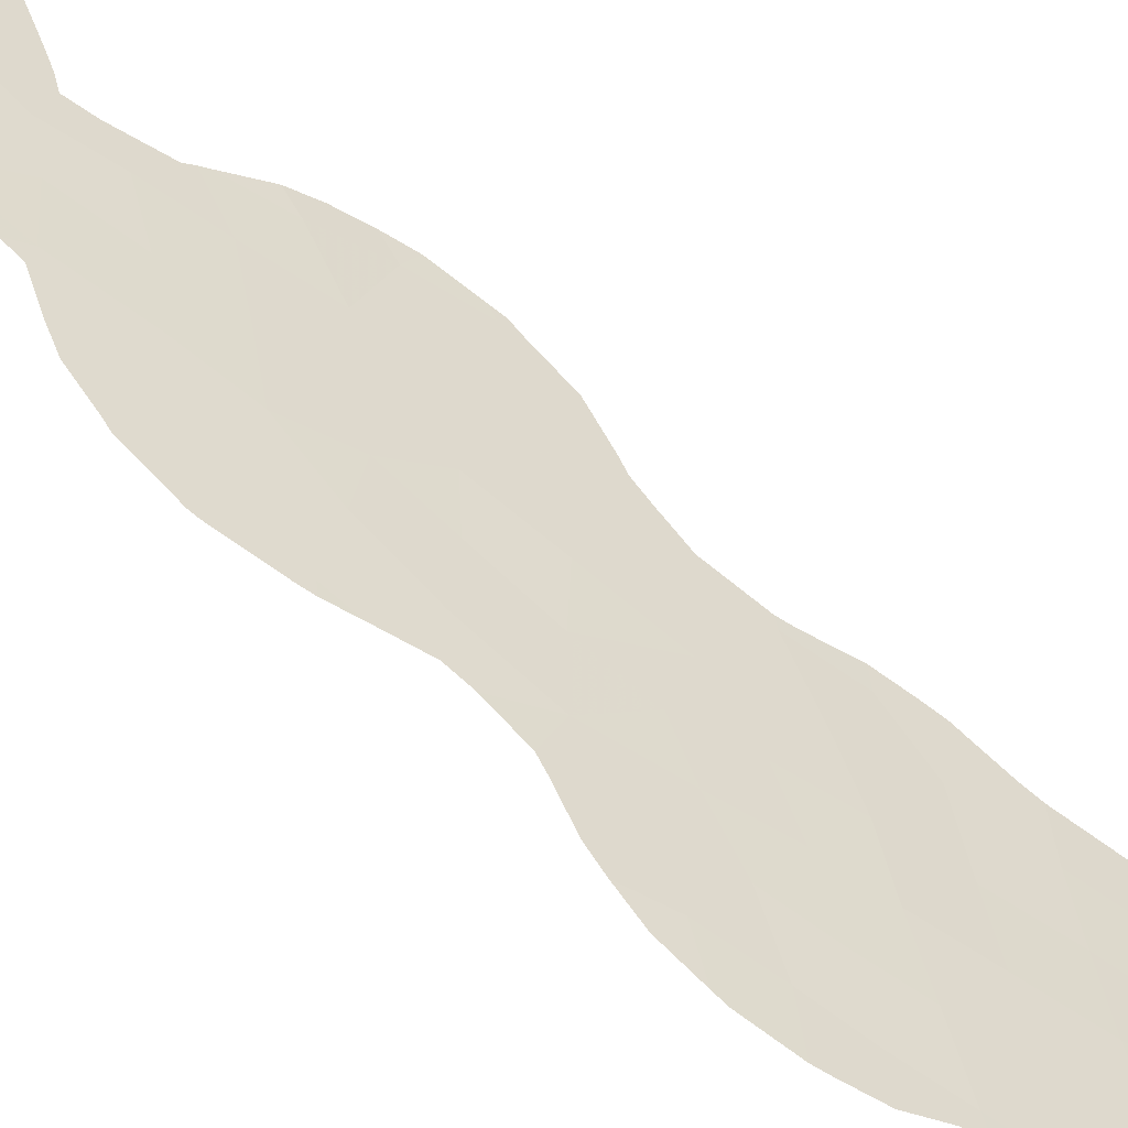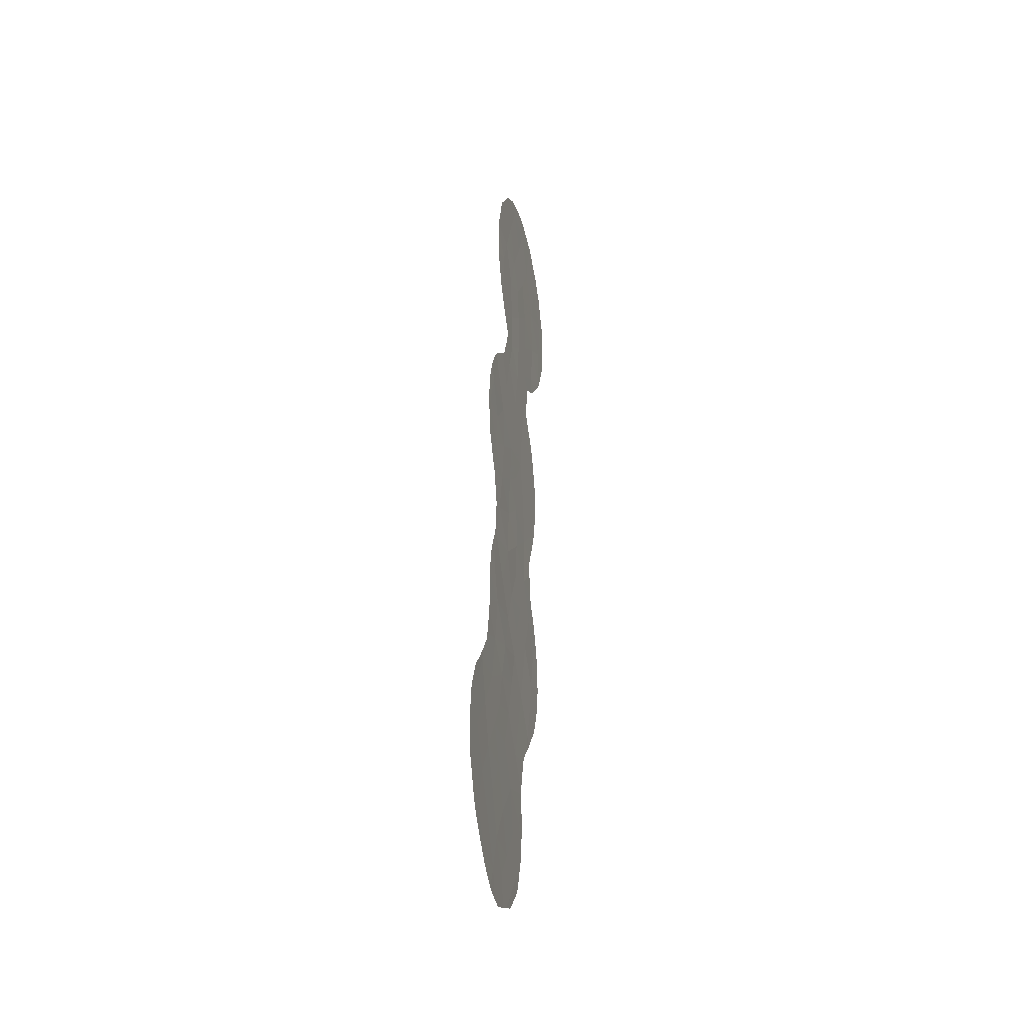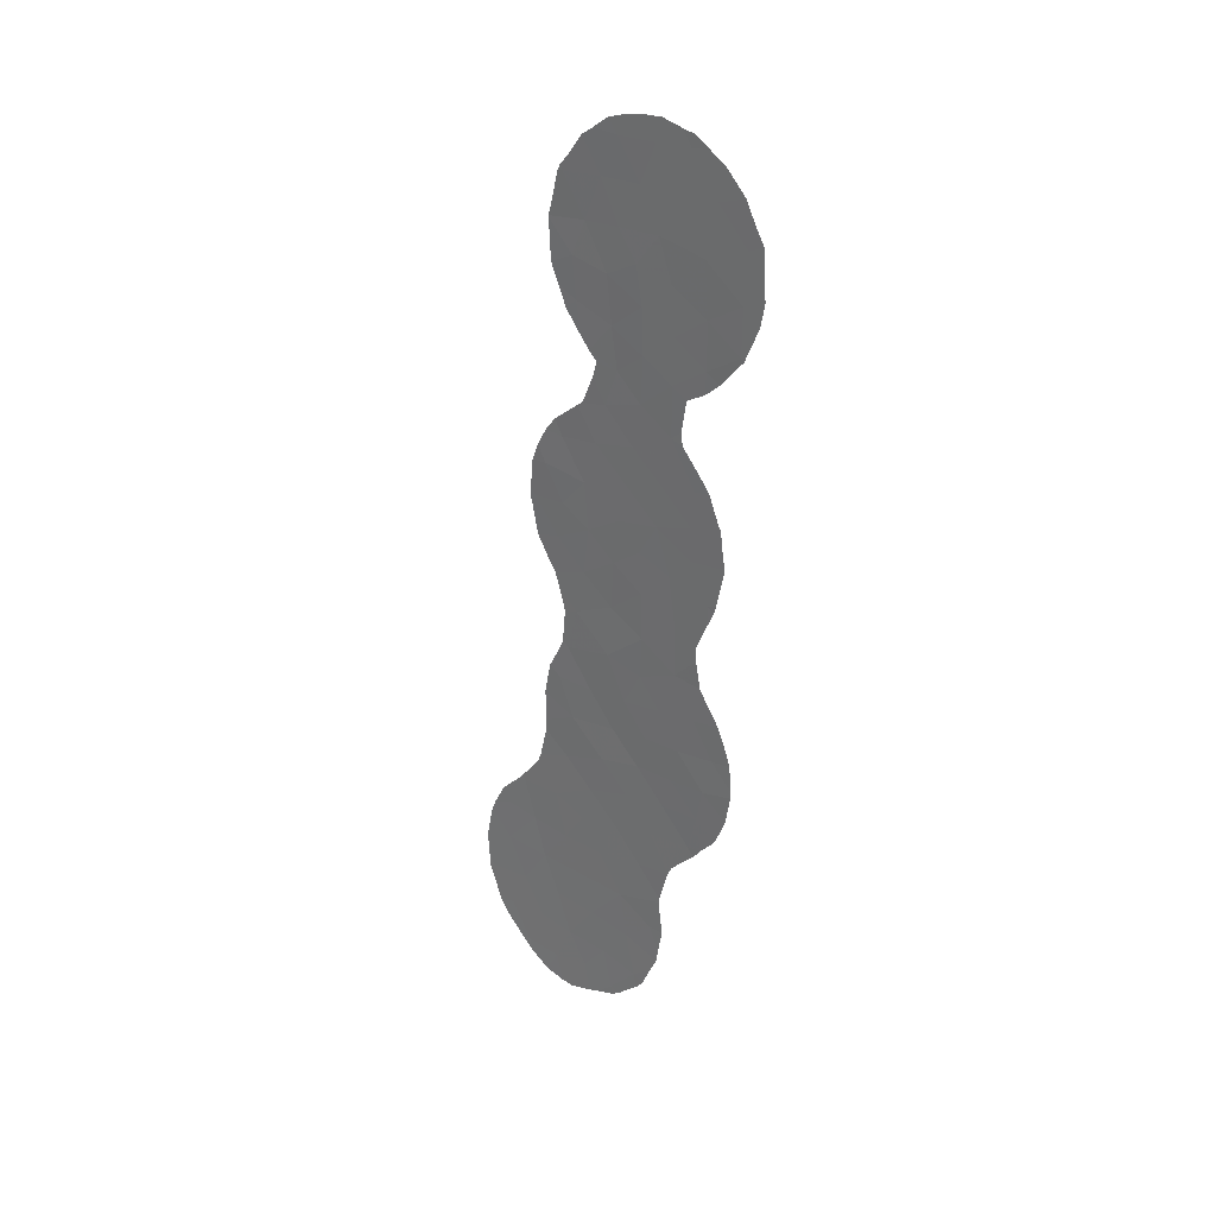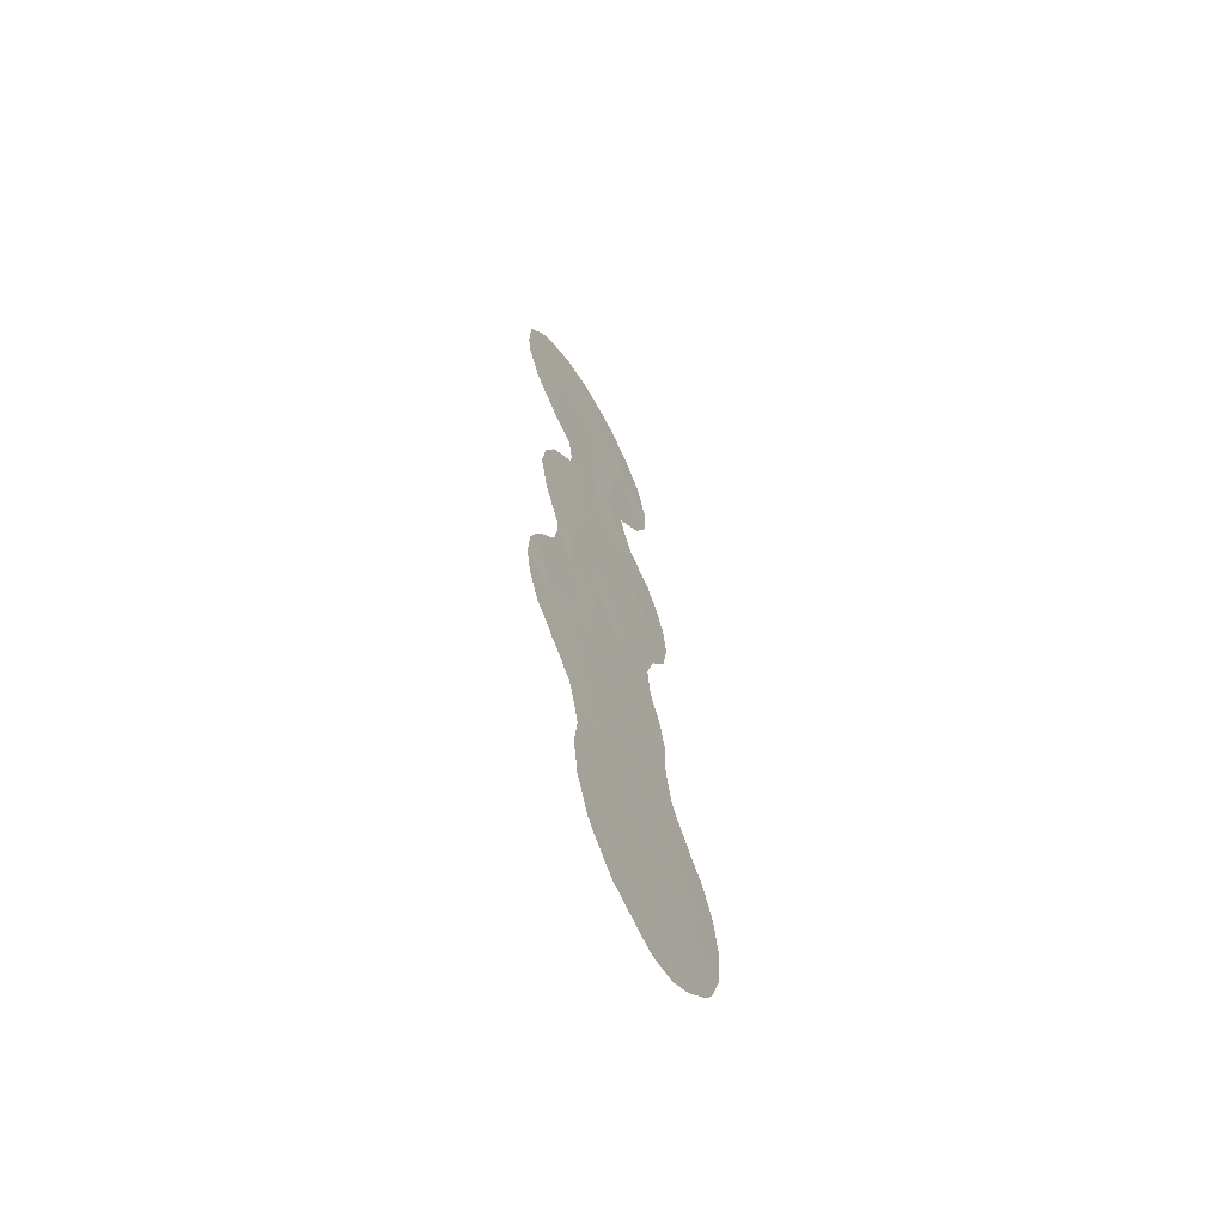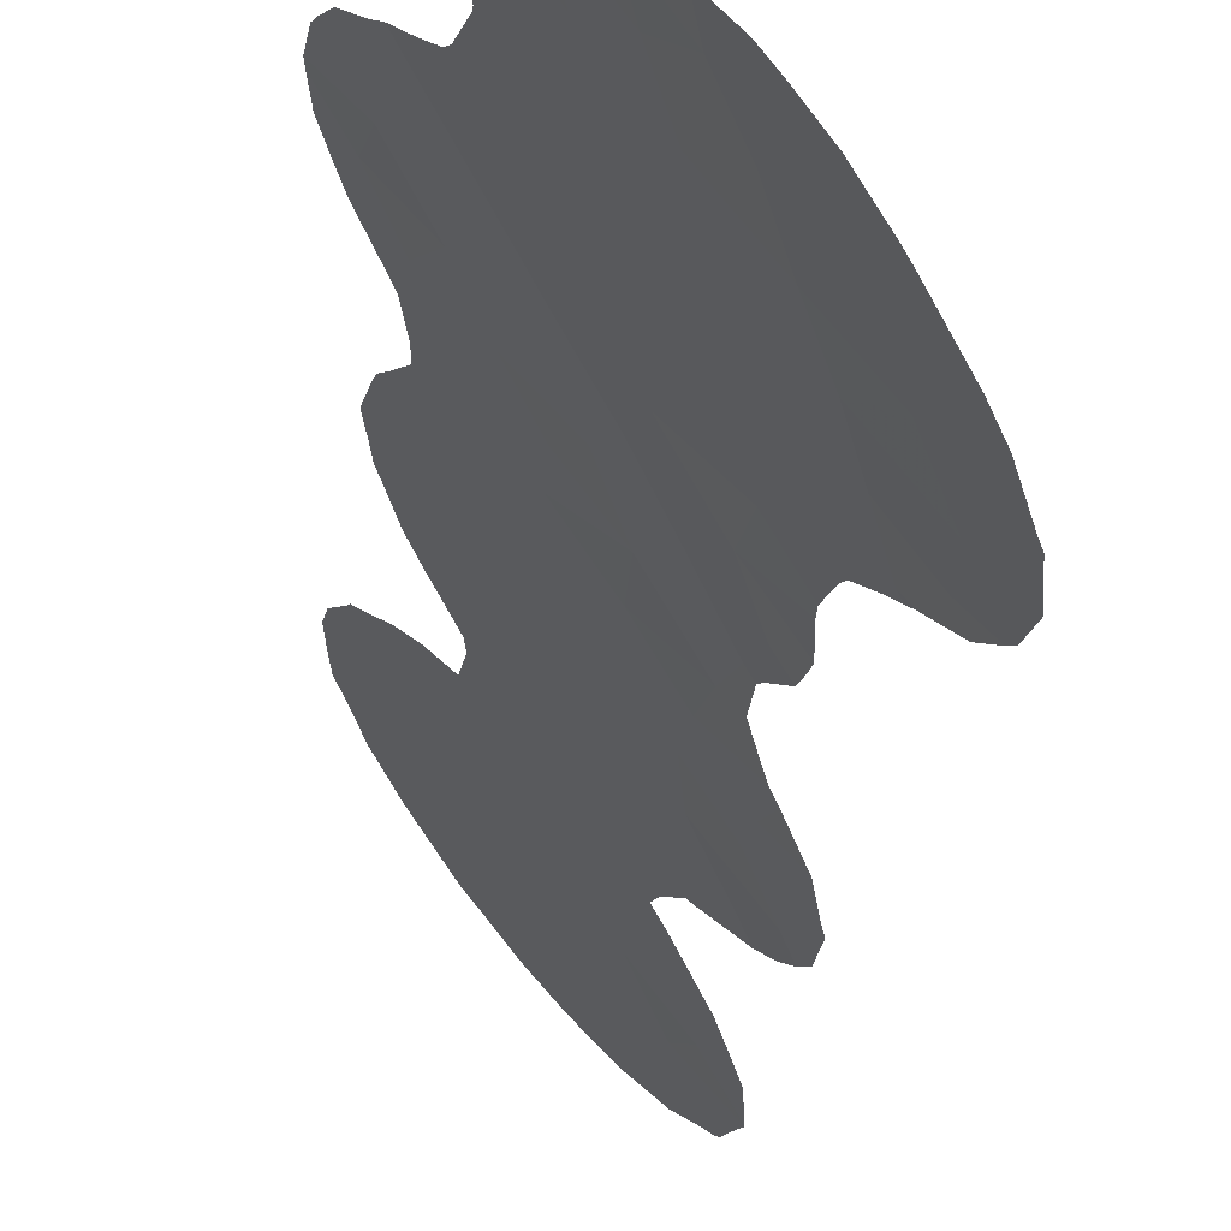
<metadata>
{"format":"obj","ext":"obj","renderer":"f3d","projection":"perspective","resolution":1024,"background":"white","views":[{"elev":77.5,"azim":131.6,"up":"+Y"},{"elev":-32.9,"azim":-26.4,"up":"+Z"},{"elev":28.5,"azim":92.6,"up":"+Z"},{"elev":-63.8,"azim":170.9,"up":"+Z"},{"elev":-21.5,"azim":-179.7,"up":"+Y"}]}
</metadata>
<code>
v -52.74 53.86 8.05
v -52.1 54.61 9.782
v -52.36 54.37 6.201
v -53.54 53.26 -21.93
v -55.01 51.42 -22.39
v -57.93 47.67 -25.95
v -55.68 50.32 6.238
v -55.39 50.96 -19.16
v -58.54 46.98 -22.06
v -55.37 50.99 -13.82
v -54.55 52.02 -15.35
v -52.84 54.08 -13.31
v -52.41 54.64 -16.59
v -56.48 49.55 -6.784
v -56.26 49.79 -5.073
v -56.62 49.25 -29.64
v -51.19 55.79 5.213
v -52.28 54.5 4.109
v -49.94 57.24 8.421
v -54.49 51.96 -29.76
v -51.23 55.79 3.11
v -50.11 57.09 4.111
v -54.56 51.94 -9.206
v -54.04 52.64 -18.51
v -54.81 51.6 -27.92
v -50.73 56.52 -5.256
v -56.2 49.95 -12.13
v -55.84 50.36 -10.14
v -51.72 55.05 11.78
v -53.43 53.31 -10.11
v -54.1 52.54 -13.65
v -52.16 54.92 -14.92
v -52.83 53.7 11.66
v -53.35 53.1 9.886
v -53.09 53.82 -19.96
v -59.2 46.04 -26.22
v -56.34 49.74 -22.42
v -57.95 47.75 -20.38
v -51.12 56.08 -7.222
v -54.44 52.05 -6.979
v -54.5 51.77 5.872
v -52.28 54.71 -8.751
v -54.94 51.51 -17.2
v -56.03 50.16 -15.7
v -56.51 49.54 -13.86
v -54.65 51.52 9.795
v -54.08 52.24 7.942
v -53.5 52.96 6.643
v -51.45 55.81 -17.98
v -52.72 54.28 -18.14
v -56.85 49.03 -3.47
v -55.45 50.77 -3.705
v -52.89 53.91 -4.489
v -55.01 51.28 -1.696
v -55.94 49.95 9.611
v -57.74 47.82 -29.54
v -53.31 53.26 2.866
v -56.23 49.8 -1.951
v -50.95 56.4 -14.64
v -54.65 51.7 0.17
v -56.29 49.85 -17.95
v -55.33 50.94 -5.884
v -54.69 51.78 -11.65
v -53.47 53.25 -7.932
v -51.76 55.45 -19.65
v -52.28 54.74 -11.18
v -53.52 53.23 -12.01
v -54.47 52.12 -20.44
v -53.1 53.8 -25.13
v -56.14 49.91 -27.86
v -55.53 50.65 -29.25
v -50.88 56.08 9.989
v -55.81 50.39 -24.14
v -57.56 48.23 -22.27
v -55.3 51.01 -26.03
v -51.71 55.32 -3.93
v -51.74 55.31 -5.449
v -54.22 52.4 -24.15
v -53.52 53.16 -6.004
v -57.25 48.51 -27.67
v -58.43 46.99 -27.84
v -51.6 55.43 -2.244
v -57.28 48.53 -5.185
v -54.01 52.52 -3.04
v -55.69 50.58 -20.91
v -54.39 51.96 3.736
v -56.63 49.33 -25.91
v -53.71 52.85 -1.256
v -55.54 50.71 -8.036
v -51.6 55.59 -13.03
v -54.24 52.26 -4.88
v -52.47 54.44 -6.549
v -51.25 56.04 -16.43
v -56.71 49.31 -20.28
v -53.97 52.69 -26.29
v -50.07 57.11 6.21
v -54.07 52.19 11.59
v -58.57 46.9 -24.07
v -52.34 54.45 2.033
v -55.23 50.86 7.826
v -55.59 50.47 4.368
v -53.33 53.2 4.937
v -53.42 53.17 0.7573
v -54.23 52.19 1.865
v -51.28 55.64 7.651
v -53.65 53.06 -28.31
v -52.72 54.08 -2.54
v -53.64 53.15 -16.69
v -57.16 48.7 -24.12
v -53.34 53.49 -15.05
v -52.38 54.45 -0.2577
v -53.06 53.82 -27.61
v -53.31 53.5 -28.54
v -52.75 54.23 -23.79
v -52.77 54.2 -23.49
v -56.38 49.72 -11.9
v -56.27 49.84 -10.33
v -52.75 54.23 -23.27
v -52.45 54.59 -21.67
v -57.79 47.95 -19.7
v -58.06 47.61 -20.19
v -58.8 46.65 -21.4
v -58.21 47.41 -20.47
v -52.64 54.37 -25.11
v -52.77 54.2 -26.26
v -57.07 48.88 -16.48
v -57.09 48.85 -14.98
v -55.47 50.7 -0.06486
v -55.06 51.17 1.258
v -50.8 56.31 2.698
v -50.12 57.09 3.834
v -50 57.23 4.016
v -56.87 49.1 -13.45
v -57.01 48.94 -14.35
v -56.47 49.6 -12.28
v -50.32 57.17 -14.48
v -50.26 57.23 -15.68
v -50.81 56.6 -18.75
v -50.53 56.94 -17.81
v -50.59 56.69 -5.435
v -50.84 56.41 -7.057
v -56.46 49.6 -9.294
v -56.77 49.22 -8.278
v -56.61 49.41 -8.625
v -57.32 48.56 -18.51
v -57.41 48.44 -18.92
v -51.29 56.03 -19.54
v -51.54 55.73 -20.03
v -52.33 54.74 -21.27
v -51.96 55.21 -20.65
v -56.48 49.49 -1.233
v -55.77 50.34 -0.3964
v -55.64 50.49 -0.2407
v -49.43 57.86 7.794
v -49.47 57.8 8.746
v -57.84 47.68 -29.86
v -58.02 47.46 -29.59
v -50.42 57.06 -17.42
v -50.25 57.24 -16.05
v -51.99 54.71 12.45
v -52.64 53.93 12.68
v -56.1 49.75 9.581
v -56.01 49.86 9.847
v -49.4 57.91 6.586
v -59.47 45.73 -24.56
v -59.28 46.01 -22.93
v -50.92 56.33 -7.449
v -54.88 51.21 11.64
v -55.25 50.76 11.27
v -58.62 46.72 -28.68
v -54.37 51.81 12.19
v -53.87 52.42 12.43
v -51.6 55.18 12.33
v -51.16 55.72 11.9
v -57.63 47.94 -30.13
v -57.01 48.71 -30.74
v -57.4 48.4 -5.685
v -57.47 48.3 -5.238
v -56.82 49.07 -1.886
v -57.11 48.69 -2.719
v -51.5 55.65 -9.332
v -51.15 56.06 -8.17
v -50.74 56.63 -12.78
v -51.21 56.04 -11.72
v -51.87 55.04 1.604
v -51.27 55.75 2.1
v -52.04 54.86 0.1796
v -52 54.91 -0.4161
v -53.54 53.19 -28.99
v -50.55 56.88 -13.47
v -49.72 57.48 9.426
v -50.65 56.6 -4.338
v -50.71 56.52 -3.567
v -50.62 56.38 11.36
v -50.58 56.71 -5.17
v -54.2 52.34 -29.9
v -54.44 52.03 -30.17
v -53.31 53.1 12.61
v -50.81 56.39 -3.237
v -51.1 56.03 -2.111
v -51.42 55.62 -1.45
v -55.33 50.87 -30.67
v -54.96 51.35 -30.44
v -57.33 48.44 -3.507
v -57.44 48.33 -4.858
v -52.83 54.12 -26.87
v -58.94 46.33 -27.99
v -59.29 45.92 -26.63
v -55.18 51 2.383
v -54.93 51.32 1.989
v -56.4 49.5 -30.95
v -56.03 49.97 -31.01
v -57.09 48.86 -17.02
v -49.54 57.75 5.546
v -55.45 50.67 2.882
v -55.95 50.04 3.881
v -49.93 57.3 4.294
v -59.15 46.18 -22.47
v -59.4 45.79 -25.84
v -55.78 50.12 10.22
v -50.03 57.1 10.4
v -56.43 49.42 5.693
v -56.48 49.33 7.529
v -57.24 48.62 -7.041
v -51.38 55.84 -11.3
v -51.5 55.65 -10.04
v -56.19 49.73 4.79
v -59.39 45.79 -26.3
v -56.48 49.33 7.613
v -56.37 49.46 8.146
f 34 47 1
f 1 2 34
f 106 113 112
f 90 32 59
f 78 69 114
f 78 114 115
f 3 102 18
f 86 102 41
f 30 23 63
f 61 8 43
f 70 71 25
f 27 28 117
f 27 117 116
f 43 8 24
f 8 68 24
f 4 118 119
f 38 120 121
f 53 77 76
f 64 40 23
f 9 38 123
f 9 123 122
f 69 125 124
f 92 79 64
f 107 76 82
f 44 127 126
f 88 111 103
f 60 129 128
f 44 10 45
f 102 48 41
f 50 49 13
f 15 14 62
f 53 84 91
f 25 95 75
f 22 21 130
f 22 130 131
f 22 131 132
f 17 96 105
f 105 3 17
f 18 57 99
f 61 43 44
f 110 13 32
f 58 52 54
f 73 87 75
f 45 133 134
f 45 27 135
f 45 135 133
f 57 18 102
f 105 72 2
f 59 137 136
f 84 107 88
f 49 138 139
f 24 50 108
f 102 86 57
f 84 53 107
f 26 39 141
f 26 141 140
f 68 85 5
f 28 142 117
f 40 89 23
f 89 14 143
f 89 143 144
f 89 62 14
f 50 24 35
f 38 121 123
f 94 61 145
f 94 145 146
f 8 61 94
f 62 40 91
f 62 89 40
f 49 93 13
f 65 148 147
f 49 65 147
f 49 147 138
f 49 50 65
f 35 4 119
f 35 119 149
f 65 150 148
f 58 152 151
f 58 54 153
f 58 153 152
f 47 34 46
f 24 68 35
f 19 154 155
f 77 92 39
f 56 157 156
f 93 49 139
f 93 139 158
f 93 158 159
f 38 74 94
f 33 29 160
f 33 160 161
f 55 163 162
f 95 69 78
f 19 96 164
f 19 164 154
f 74 98 109
f 98 166 165
f 59 32 93
f 39 167 141
f 10 27 45
f 108 50 13
f 46 97 168
f 46 168 169
f 56 81 170
f 56 170 157
f 97 172 171
f 27 116 135
f 54 60 128
f 54 128 153
f 29 174 173
f 29 173 160
f 46 100 47
f 16 56 175
f 16 175 176
f 23 28 63
f 33 34 2
f 83 178 177
f 58 151 179
f 51 58 179
f 51 179 180
f 51 52 58
f 39 42 181
f 39 181 182
f 64 30 42
f 90 183 184
f 22 96 17
f 38 94 146
f 38 146 120
f 30 64 23
f 70 87 80
f 21 99 185
f 21 185 186
f 111 188 187
f 60 88 103
f 10 11 31
f 27 10 63
f 28 27 63
f 66 42 30
f 30 67 66
f 63 67 30
f 67 63 31
f 1 48 3
f 5 78 4
f 87 109 6
f 106 189 113
f 90 59 190
f 90 190 183
f 90 12 32
f 93 32 13
f 69 124 114
f 83 14 15
f 18 17 3
f 19 155 191
f 43 24 108
f 71 20 25
f 76 26 192
f 76 192 193
f 19 72 105
f 29 72 194
f 29 194 174
f 26 195 192
f 5 37 73
f 56 156 175
f 6 98 36
f 37 109 73
f 78 75 95
f 20 197 196
f 39 26 77
f 76 77 26
f 33 161 198
f 42 92 64
f 92 53 79
f 64 79 40
f 26 140 195
f 53 76 107
f 82 76 193
f 82 193 199
f 82 199 200
f 40 79 91
f 80 6 81
f 80 81 56
f 4 78 115
f 4 115 118
f 10 44 11
f 82 200 201
f 20 71 202
f 20 202 203
f 51 83 15
f 83 51 204
f 83 204 205
f 84 52 91
f 52 84 54
f 25 75 70
f 69 95 206
f 69 206 125
f 47 48 1
f 85 8 94
f 106 20 196
f 106 196 189
f 81 36 208
f 81 208 207
f 108 11 43
f 44 43 11
f 104 86 209
f 104 209 210
f 78 73 75
f 73 109 87
f 75 87 70
f 72 29 2
f 33 2 29
f 59 136 190
f 28 89 144
f 28 144 142
f 86 104 57
f 54 88 60
f 88 54 84
f 4 68 5
f 68 8 85
f 37 85 94
f 89 28 23
f 38 9 74
f 15 62 52
f 79 53 91
f 16 71 70
f 71 16 211
f 71 211 212
f 65 35 149
f 65 149 150
f 35 65 50
f 68 4 35
f 77 53 92
f 39 92 42
f 61 213 145
f 74 37 94
f 37 5 85
f 96 214 164
f 34 97 46
f 101 216 215
f 86 101 215
f 86 215 209
f 96 22 217
f 96 217 214
f 36 81 6
f 74 9 98
f 109 98 6
f 98 9 218
f 98 218 166
f 36 98 165
f 36 165 219
f 59 93 159
f 59 159 137
f 80 56 16
f 55 46 169
f 55 169 220
f 97 171 168
f 72 221 194
f 72 19 191
f 72 191 221
f 81 207 170
f 97 33 198
f 97 198 172
f 20 203 197
f 100 41 47
f 100 46 55
f 7 223 222
f 7 41 100
f 83 205 178
f 51 180 204
f 105 2 1
f 61 44 126
f 61 126 213
f 55 220 163
f 14 83 177
f 14 177 224
f 52 51 15
f 39 182 167
f 66 225 226
f 66 90 184
f 66 184 225
f 42 66 226
f 42 226 181
f 101 41 7
f 101 227 216
f 60 104 210
f 60 210 129
f 101 7 222
f 101 222 227
f 31 12 67
f 87 6 80
f 82 111 107
f 111 82 201
f 111 201 188
f 104 60 103
f 44 45 134
f 44 134 127
f 99 111 187
f 99 187 185
f 99 21 18
f 102 3 48
f 1 3 105
f 25 20 106
f 36 219 228
f 36 228 208
f 22 132 217
f 97 34 33
f 99 57 103
f 104 103 57
f 105 96 19
f 106 95 25
f 5 73 78
f 95 106 112
f 95 112 206
f 62 91 52
f 86 41 101
f 107 111 88
f 12 31 110
f 32 12 110
f 7 100 229
f 7 229 223
f 10 31 63
f 109 37 74
f 14 224 143
f 55 162 230
f 21 22 17
f 21 17 18
f 12 90 66
f 12 66 67
f 108 110 11
f 110 31 11
f 13 110 108
f 9 122 218
f 21 186 130
f 100 55 230
f 100 230 229
f 47 41 48
f 103 111 99
f 16 70 80
f 71 212 202
f 16 176 211

</code>
